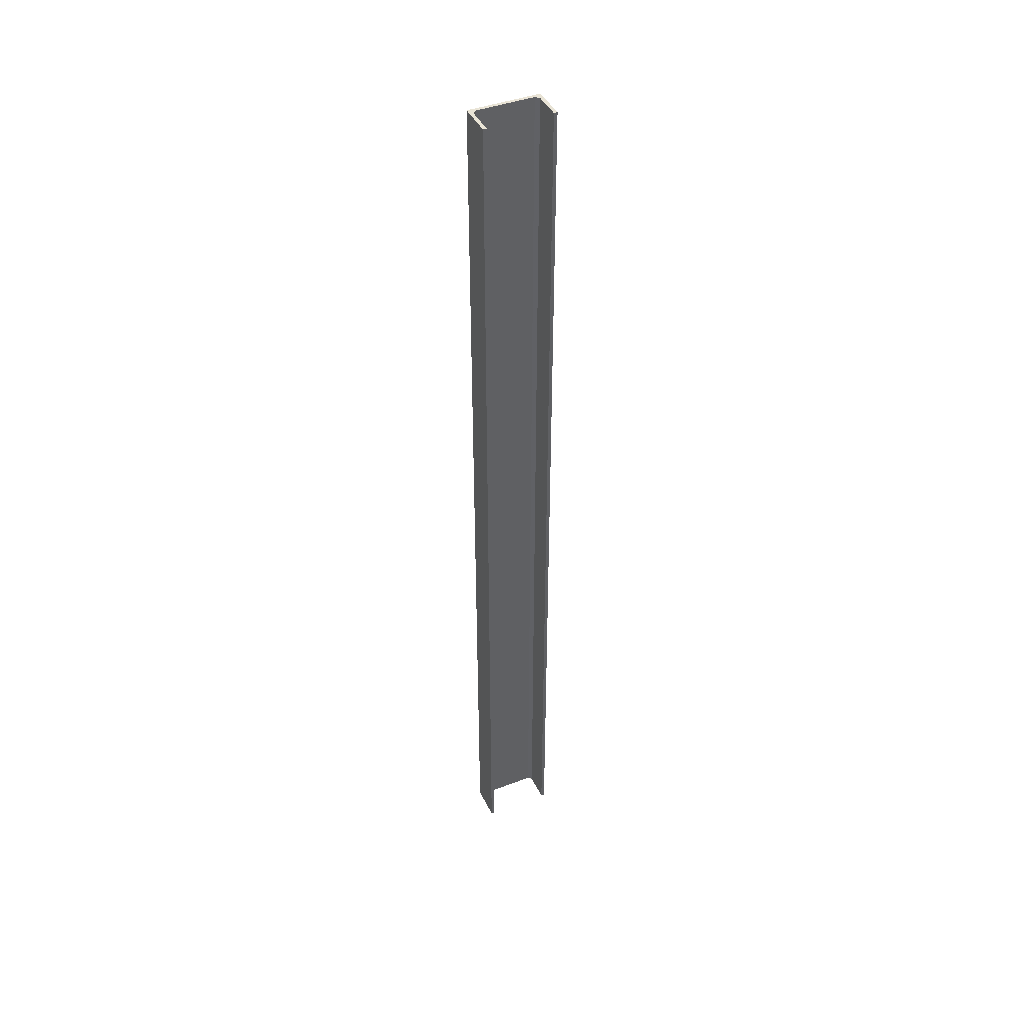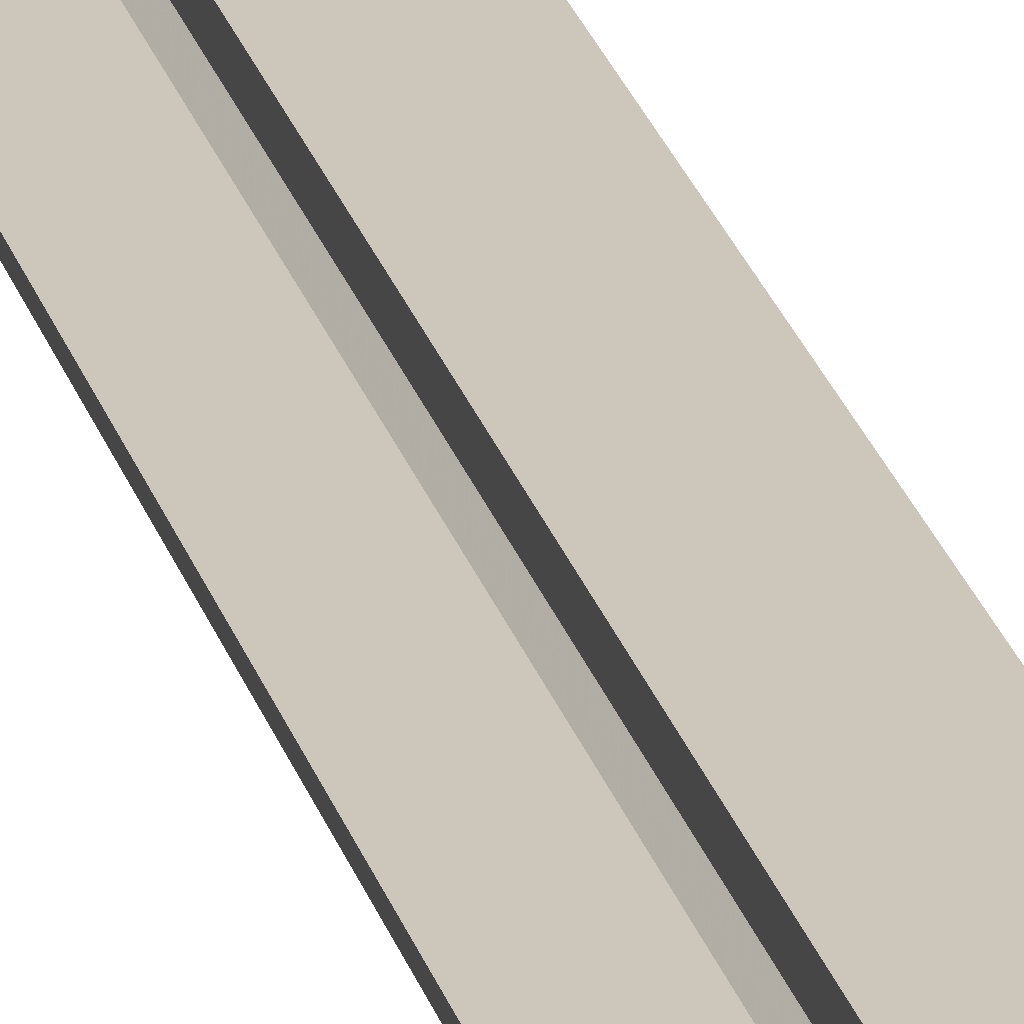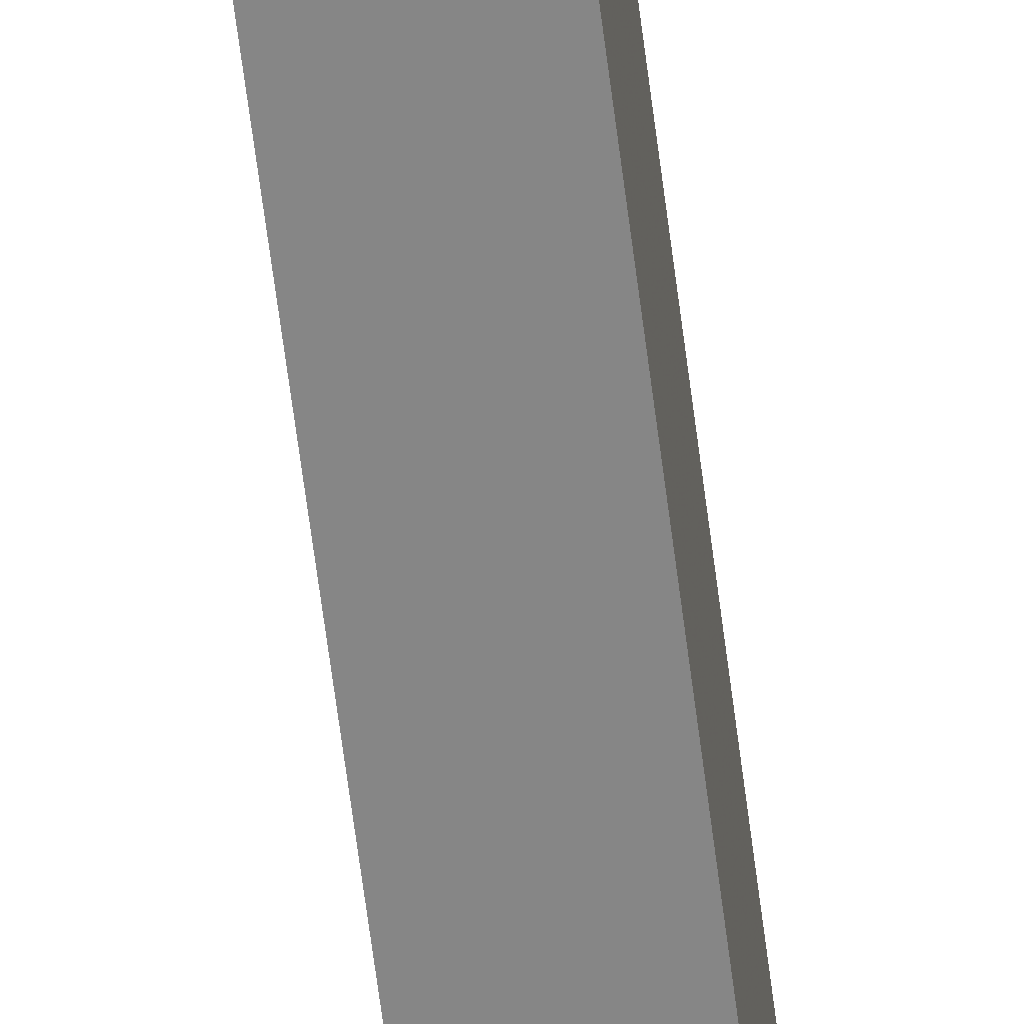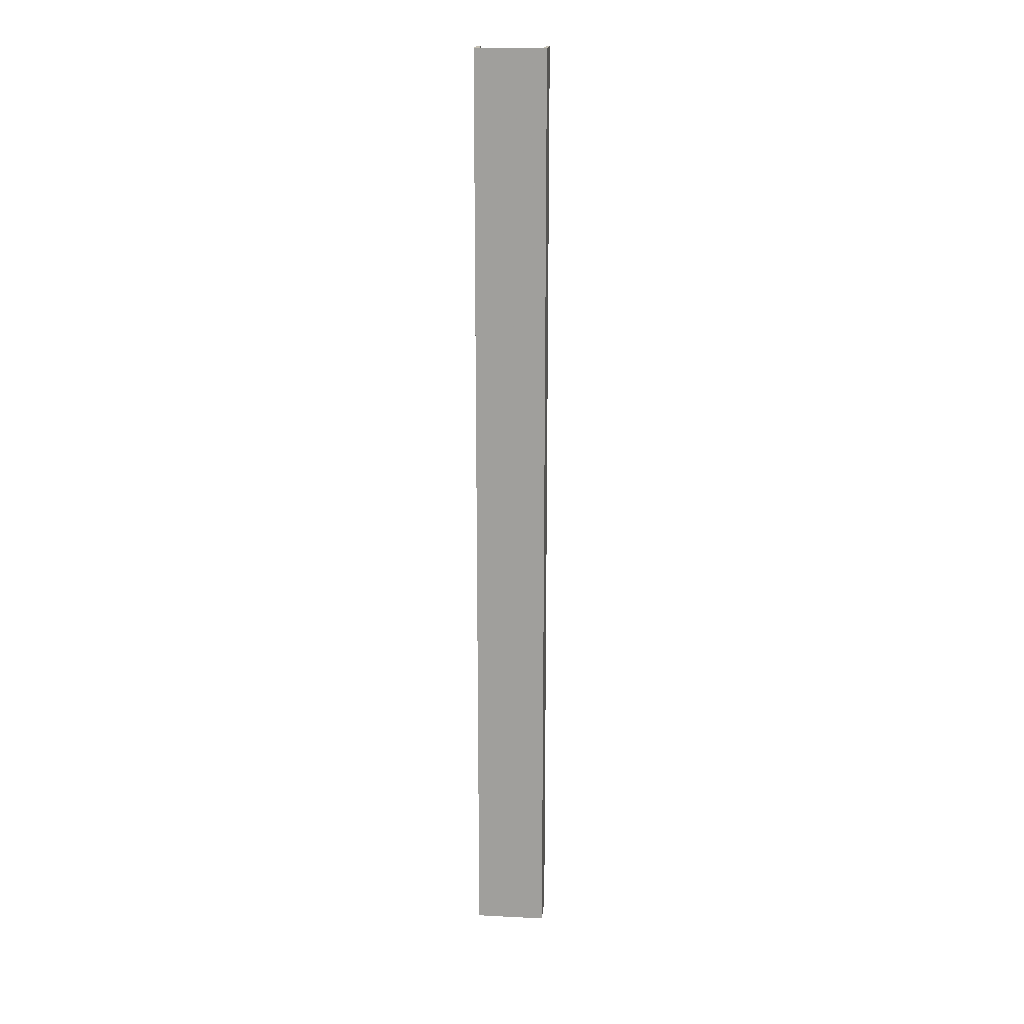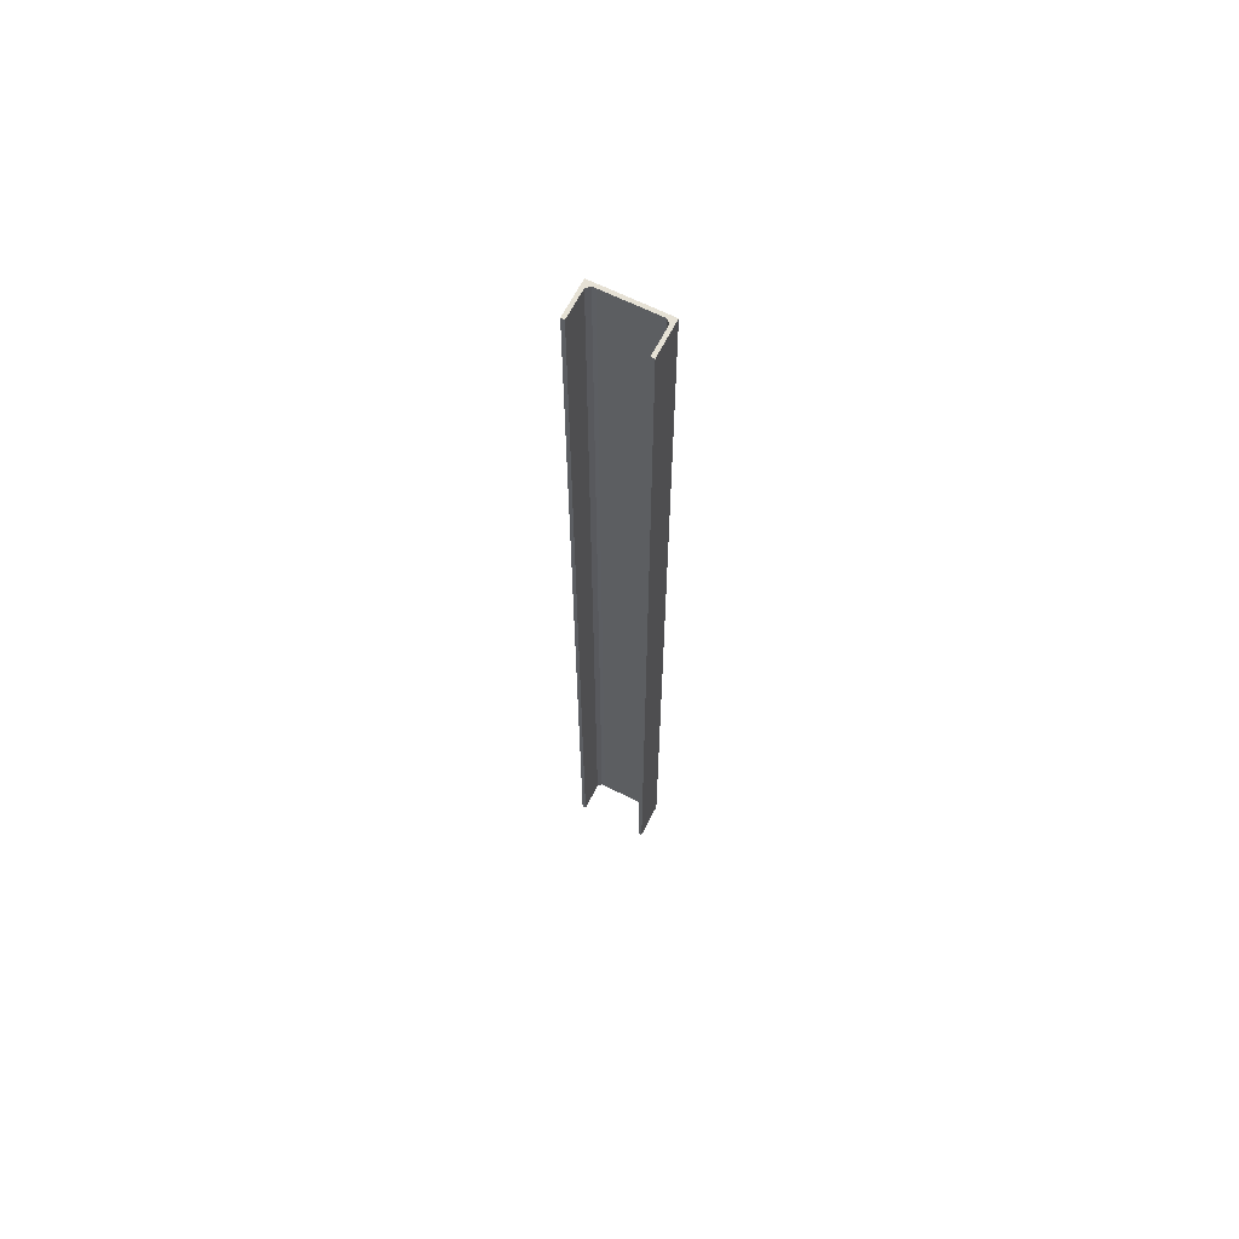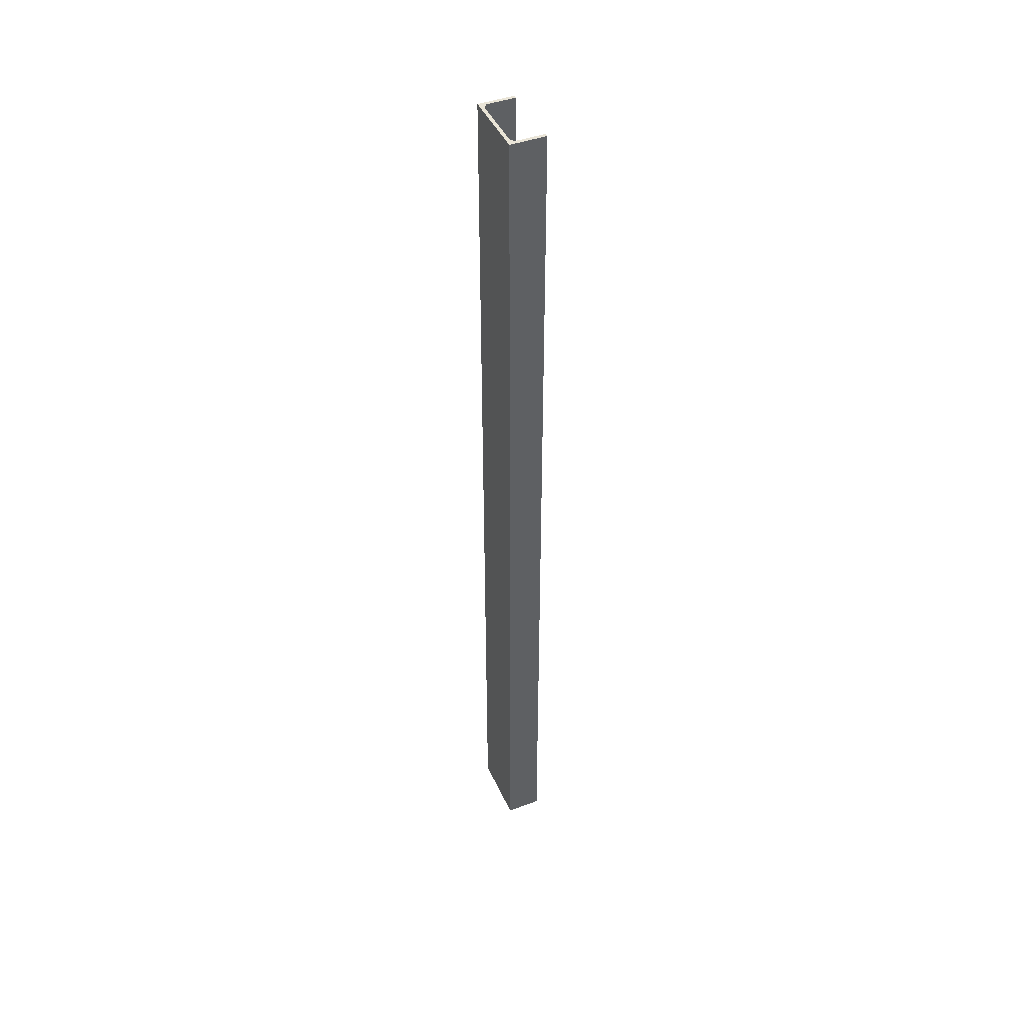
<metadata>
{"format":"obj","ext":"obj","renderer":"f3d","projection":"perspective","resolution":1024,"background":"white","views":[{"elev":42.7,"azim":-114.4,"up":"+Z"},{"elev":21.5,"azim":-13.0,"up":"+Y"},{"elev":-62.1,"azim":7.1,"up":"+Y"},{"elev":17.9,"azim":95.5,"up":"+Z"},{"elev":64.9,"azim":-63.2,"up":"+Z"},{"elev":44.4,"azim":156.7,"up":"+Z"}]}
</metadata>
<code>
o 117
v 2243 1853 6.8
v 2243 1853 6.8
v 2243 1853 6.8
v 2243 1853 9.478
v 2243 1853 6.8
v 2243 1853 9.478
v 2243 1853 6.8
v 2243 1853 9.478
v 2243 1853 9.478
v 2243 1853 6.8
v 2243 1853 9.478
v 2243 1853 9.478
v 2243 1853 9.478
v 2243 1853 9.478
v 2243 1853 9.478
v 2243 1853 9.478
v 2243 1853 6.8
v 2243 1853 9.478
v 2243 1853 9.478
v 2243 1853 6.8
v 2243 1853 6.8
v 2243 1853 6.8
v 2243 1853 6.8
v 2243 1853 6.8
v 2243 1853 9.478
v 2243 1853 9.478
v 2243 1853 9.478
v 2243 1853 6.8
v 2243 1853 6.8
v 2243 1853 6.8
v 2243 1853 6.8
v 2243 1853 9.478
v 2243 1853 9.478
v 2243 1853 9.478
v 2243 1853 9.478
v 2243 1853 6.8
v 2243 1853 6.8
v 2243 1853 9.478
v 2243 1853 9.478
v 2243 1853 9.478
v 2243 1853 9.478
v 2243 1853 9.478
v 2243 1853 9.478
v 2243 1853 9.478
v 2243 1853 6.8
v 2243 1853 9.478
v 2243 1853 6.8
v 2243 1853 6.8
v 2243 1853 6.8
v 2243 1853 6.8
v 2243 1853 6.8
v 2243 1853 6.8
v 2243 1853 6.8
v 2243 1853 6.8
v 2243 1853 6.8
v 2243 1853 9.478
f 1 2 3
f 4 2 5
f 6 5 7
f 8 4 9
f 8 10 3
f 8 2 11
f 12 10 13
f 9 14 12
f 1 15 13
f 16 15 11
f 17 15 3
f 17 18 11
f 1 19 20
f 12 21 20
f 22 23 1
f 24 25 18
f 26 18 25
f 26 25 27
f 28 21 29
f 30 31 22
f 30 19 32
f 30 33 29
f 12 33 32
f 31 33 34
f 35 21 32
f 35 36 29
f 37 34 38
f 35 39 40
f 40 39 41
f 42 37 41
f 41 39 42
f 42 39 43
f 43 23 42
f 44 45 43
f 46 47 36
f 48 36 47
f 48 47 49
f 17 50 51
f 51 50 52
f 52 50 53
f 53 6 52
f 53 50 54
f 54 14 53
f 55 56 54

</code>
